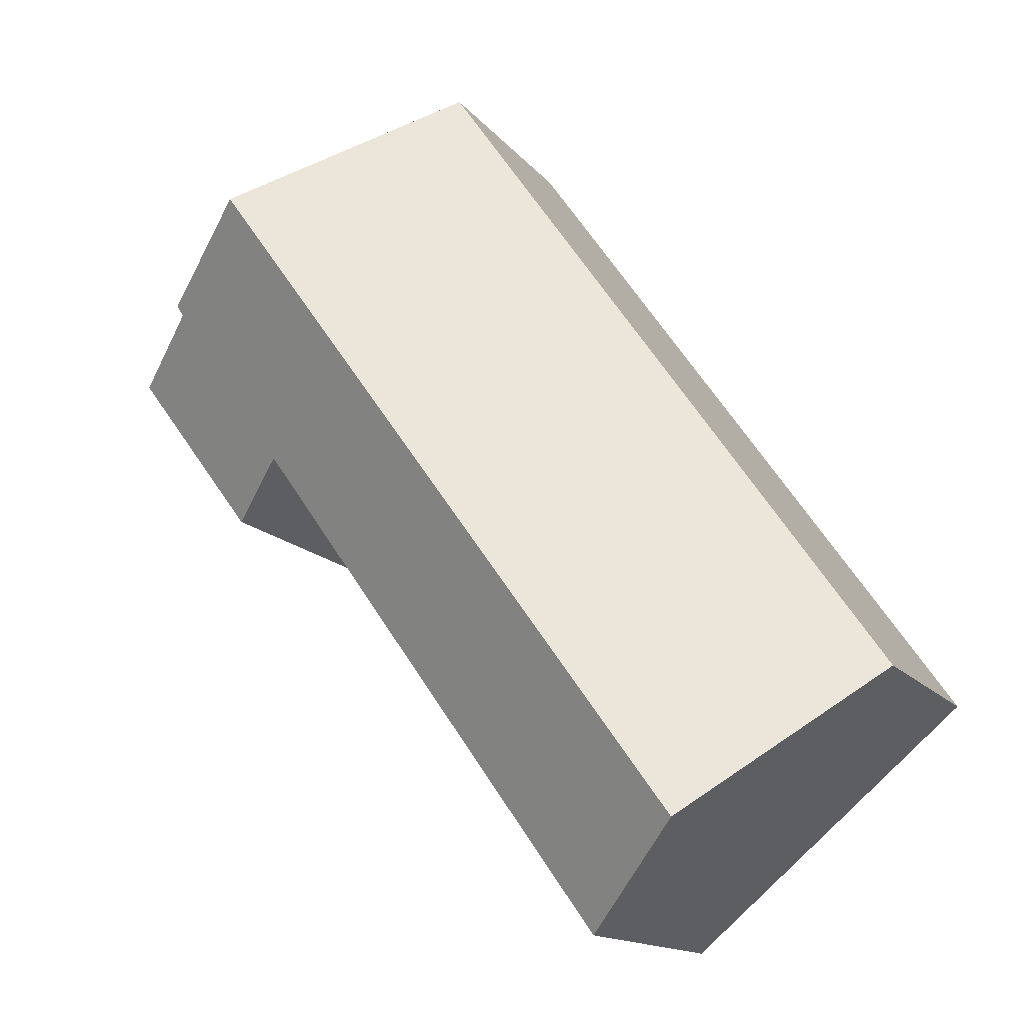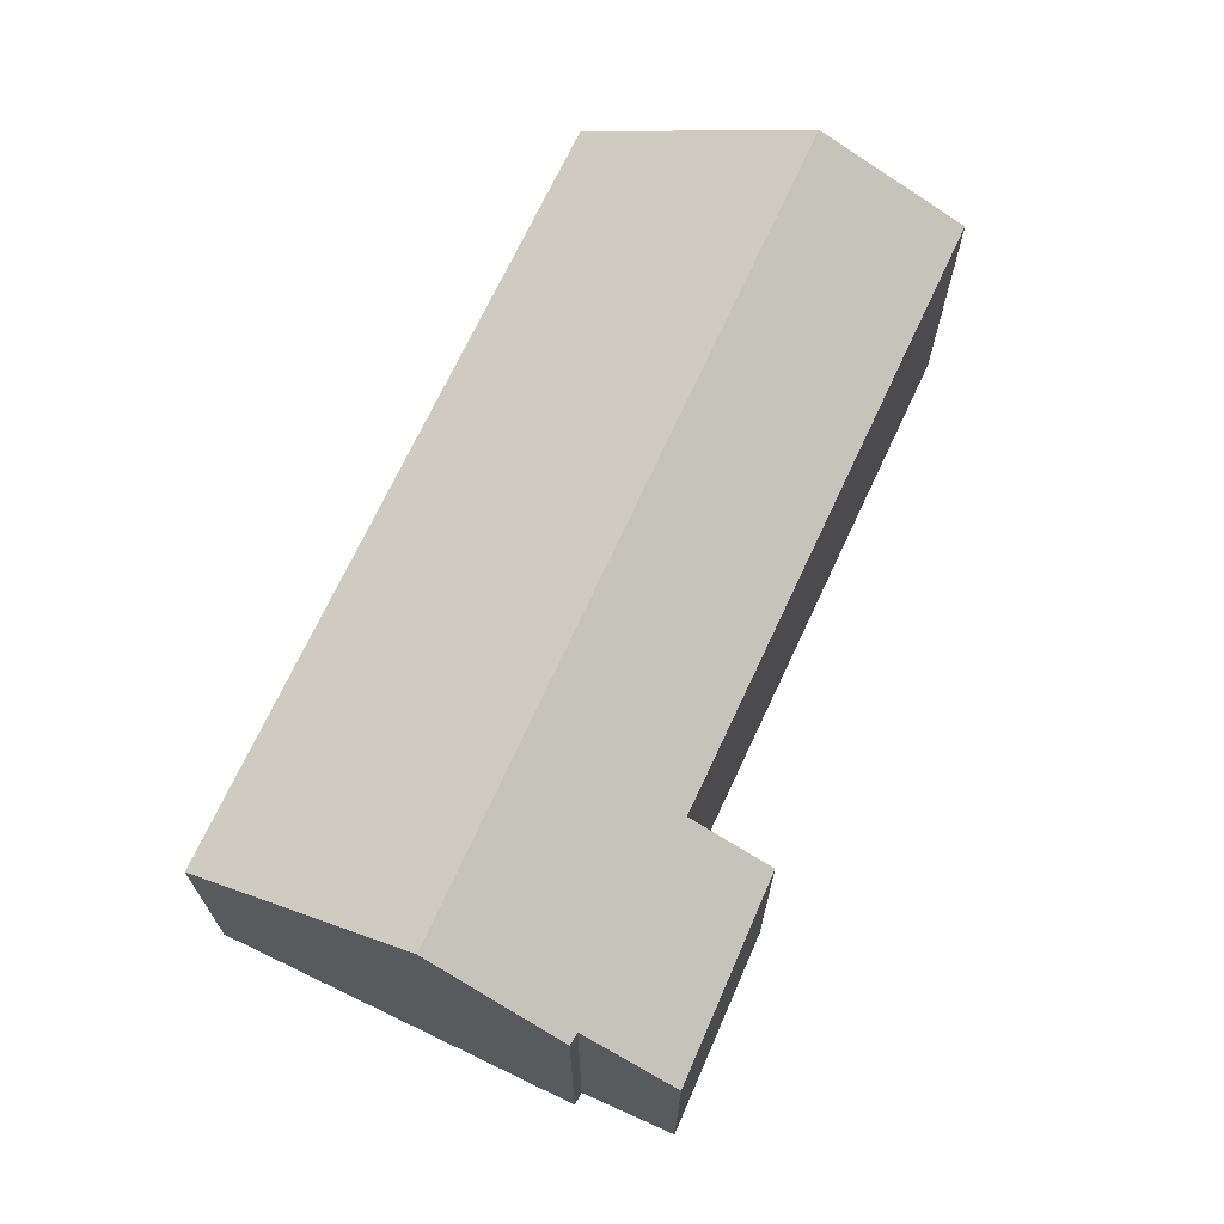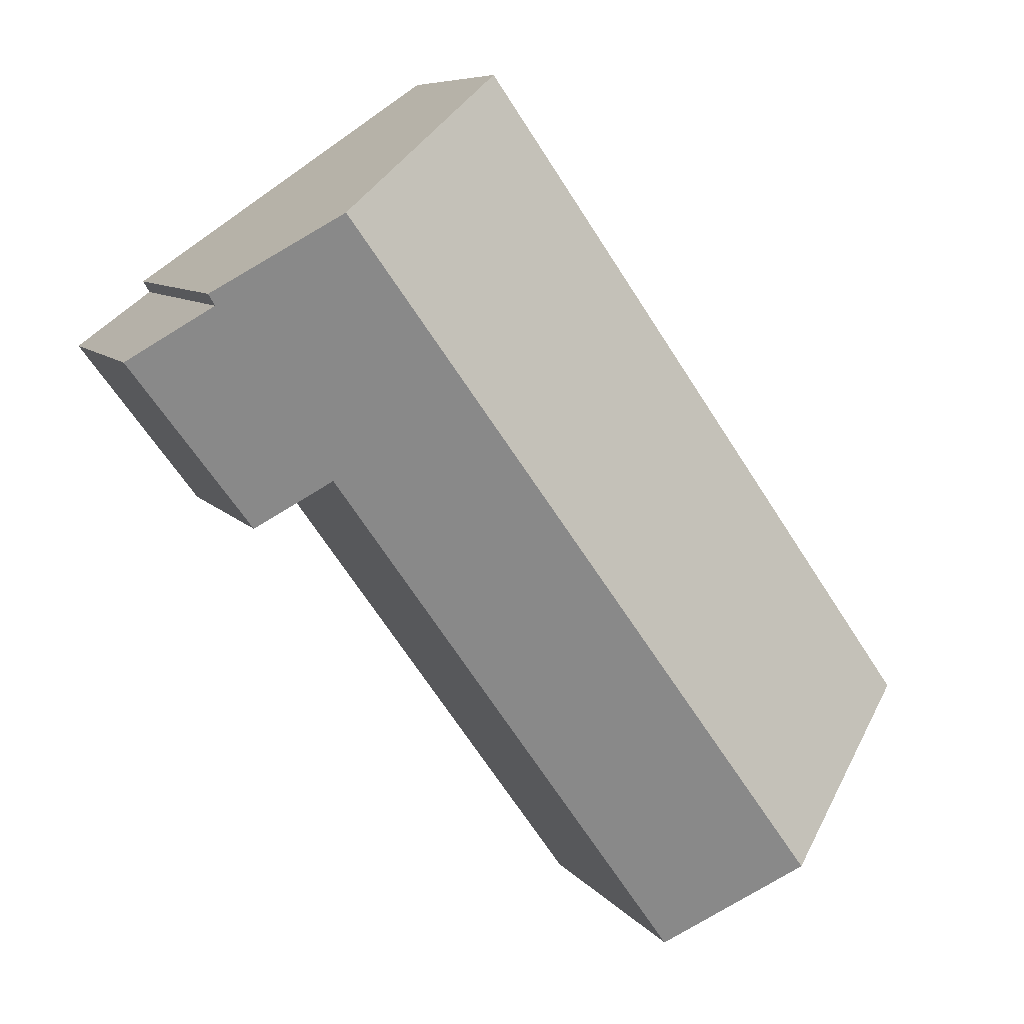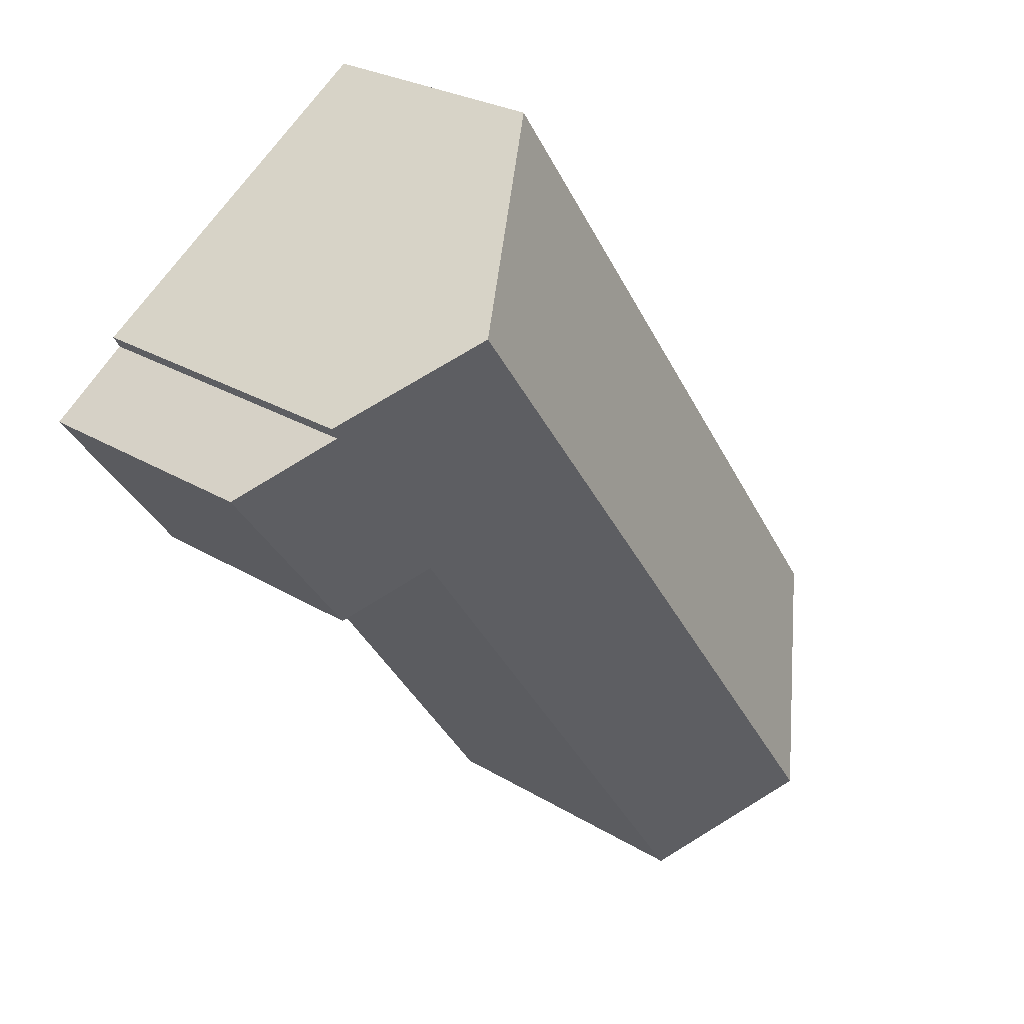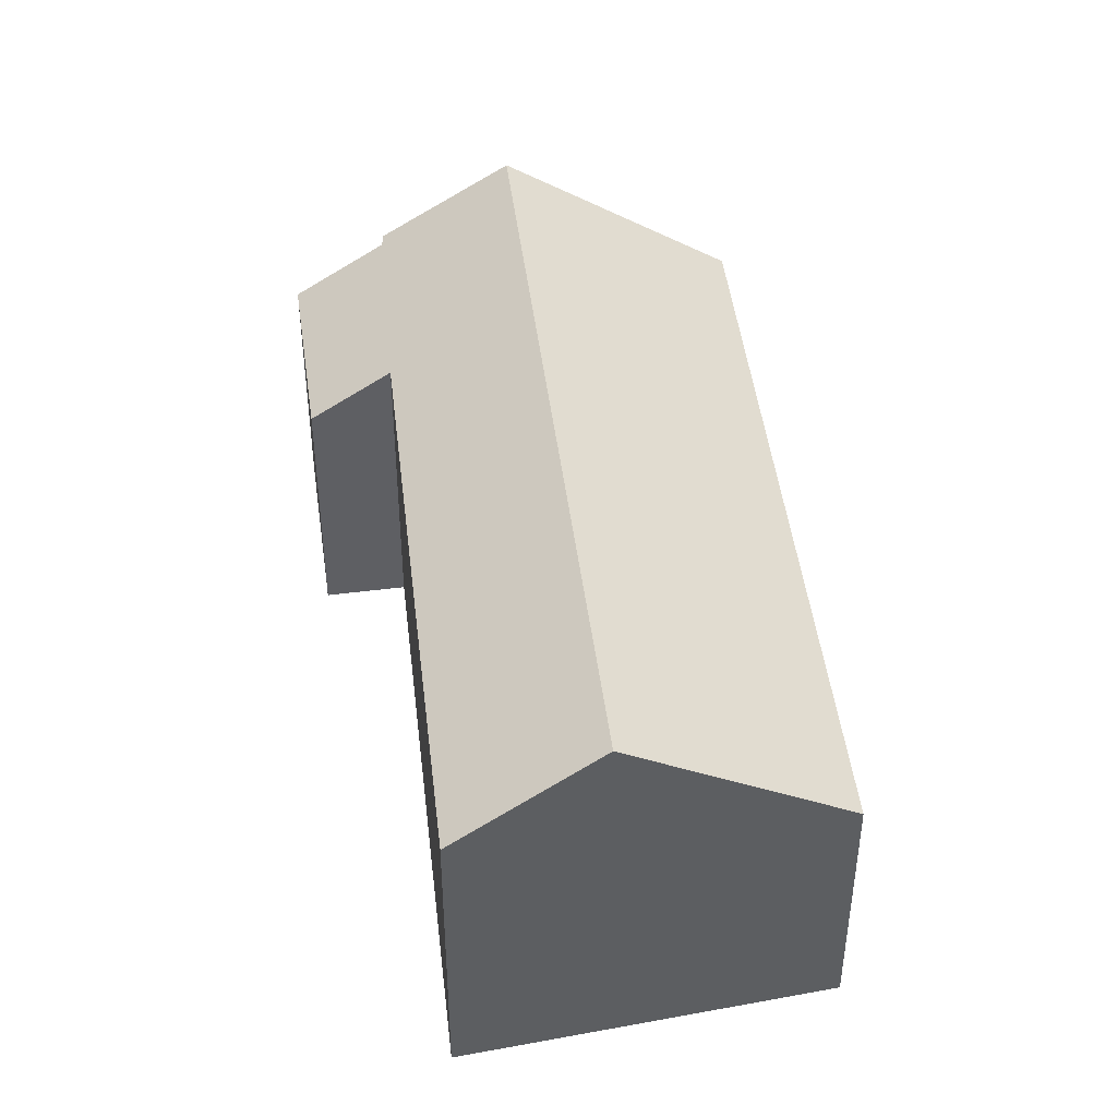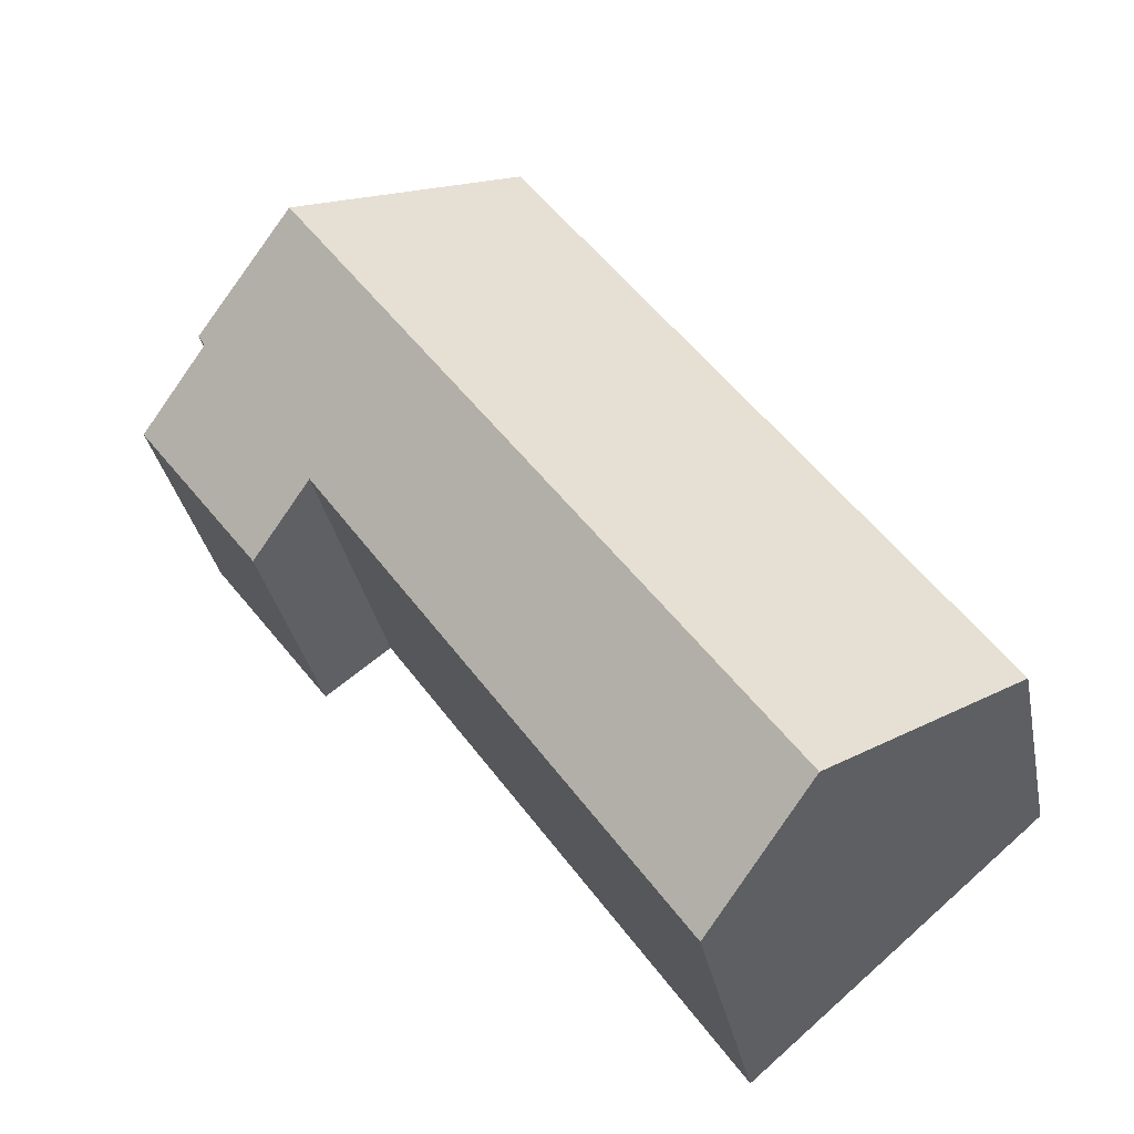
<metadata>
{"format":"obj","ext":"obj","renderer":"f3d","projection":"perspective","resolution":1024,"background":"white","views":[{"elev":-14.0,"azim":-156.4,"up":"+Z"},{"elev":71.0,"azim":60.2,"up":"+Y"},{"elev":7.8,"azim":160.2,"up":"+Z"},{"elev":25.6,"azim":134.4,"up":"+Z"},{"elev":44.9,"azim":-151.4,"up":"+Y"},{"elev":-33.0,"azim":-169.1,"up":"+Z"}]}
</metadata>
<code>
v  4.916 10.42 -4.232
v  7.816 8.241 -6.242
v  7.603 8.24 -6.544
v  17.1 8.309 6.903
v  20.16 8.422 11.49
v  20.34 8.442 11.79
v  17.36 10.67 13.83
v  4.609 10.67 -3.967
v  18.89 6.923 5.551
v  22.21 6.854 10
v  4.812 6.861 6.9
v  0.25 7.131 -0.216
v  0 6.927 4.242e-16
v  8.192 6.815 11.75
v  9.83 6.792 14.1
v  12.14 6.76 17.41
v  12.18 6.792 17.38
v  12.46 7.001 17.19
v  20.34 -7.22e-16 11.79
v  12.14 -1.066e-15 17.41
v  12.46 -1.052e-15 17.19
v  12.18 -1.064e-15 17.38
v  17.36 -8.469e-16 13.83
v  20.16 -7.036e-16 11.49
v  22.21 -6.124e-16 10
v  18.89 -3.399e-16 5.551
v  17.1 -4.227e-16 6.903
v  7.816 3.822e-16 -6.242
v  7.603 4.007e-16 -6.544
v  4.916 2.591e-16 -4.232
v  0.25 1.323e-17 -0.216
v  0 0 0
v  4.609 2.429e-16 -3.967
v  4.812 -4.225e-16 6.9
v  8.192 -7.193e-16 11.75
v  9.83 -8.631e-16 14.1
g defaultobject
f 1 2 3
f 2 1 4
f 4 1 5
f 5 1 6
f 6 1 7
f 7 1 8
f 9 5 10
f 5 9 4
f 11 12 13
f 12 11 14
f 12 14 15
f 12 15 16
f 12 16 17
f 12 17 18
f 12 18 8
f 8 18 7
f 18 6 7
f 6 18 19
f 19 18 17
f 19 17 16
f 19 16 20
f 19 20 21
f 21 20 22
f 19 21 23
f 24 10 5
f 10 24 25
f 19 5 6
f 5 19 24
f 10 26 9
f 26 10 25
f 27 2 4
f 2 27 28
f 2 28 3
f 3 28 29
f 9 27 4
f 27 9 26
f 1 12 8
f 12 1 3
f 12 3 29
f 12 29 13
f 13 29 30
f 13 30 31
f 13 31 32
f 31 30 33
f 32 11 13
f 11 32 34
f 11 34 14
f 14 34 35
f 14 35 15
f 15 35 16
f 16 35 36
f 16 36 20
f 25 27 26
f 27 25 35
f 35 25 36
f 36 25 24
f 36 24 20
f 20 24 22
f 22 24 23
f 23 24 19
f 22 23 21
f 28 30 29
f 30 28 27
f 30 27 33
f 33 27 31
f 31 27 32
f 32 27 34
f 34 27 35

</code>
